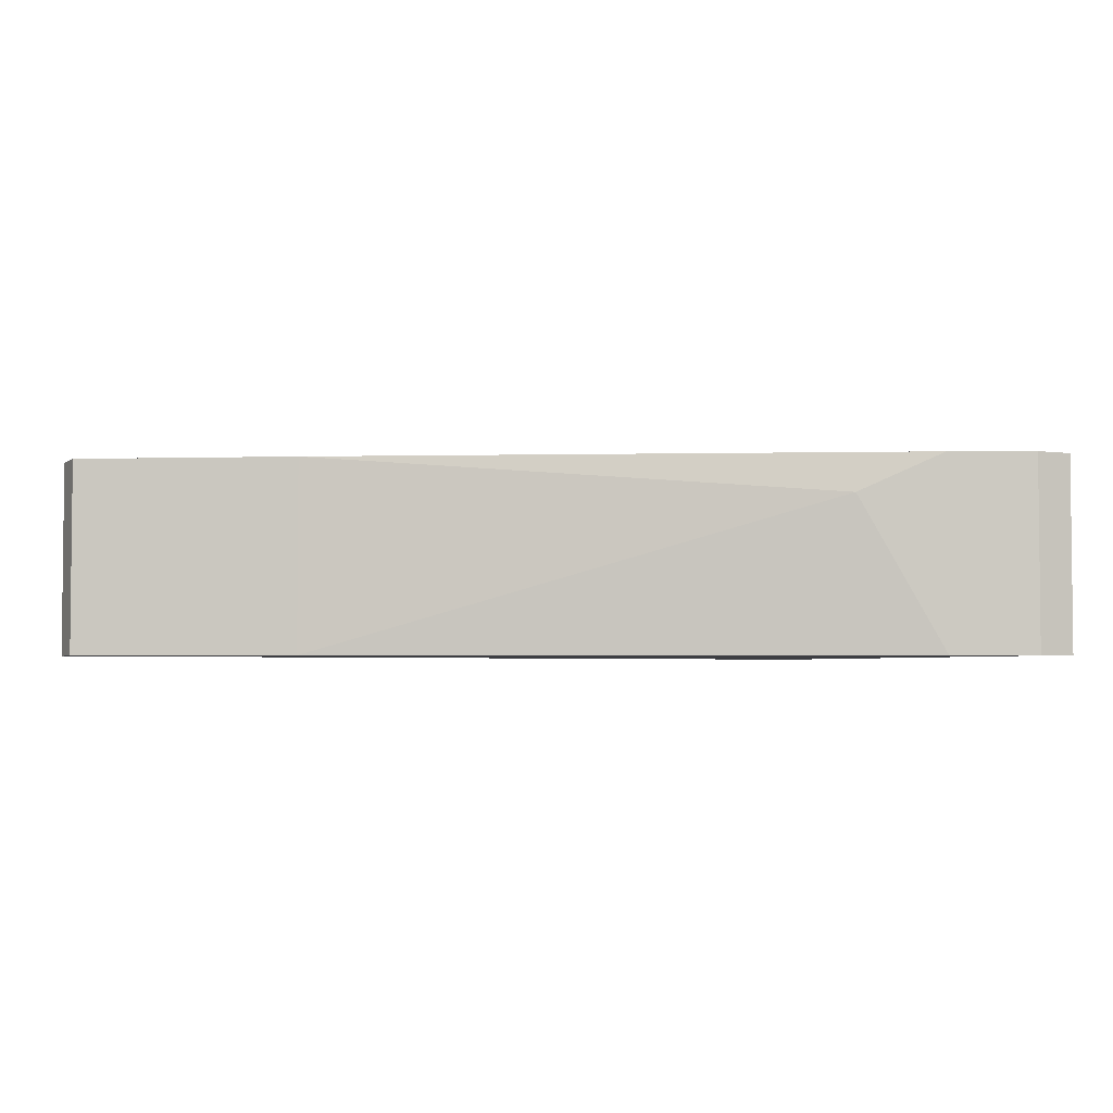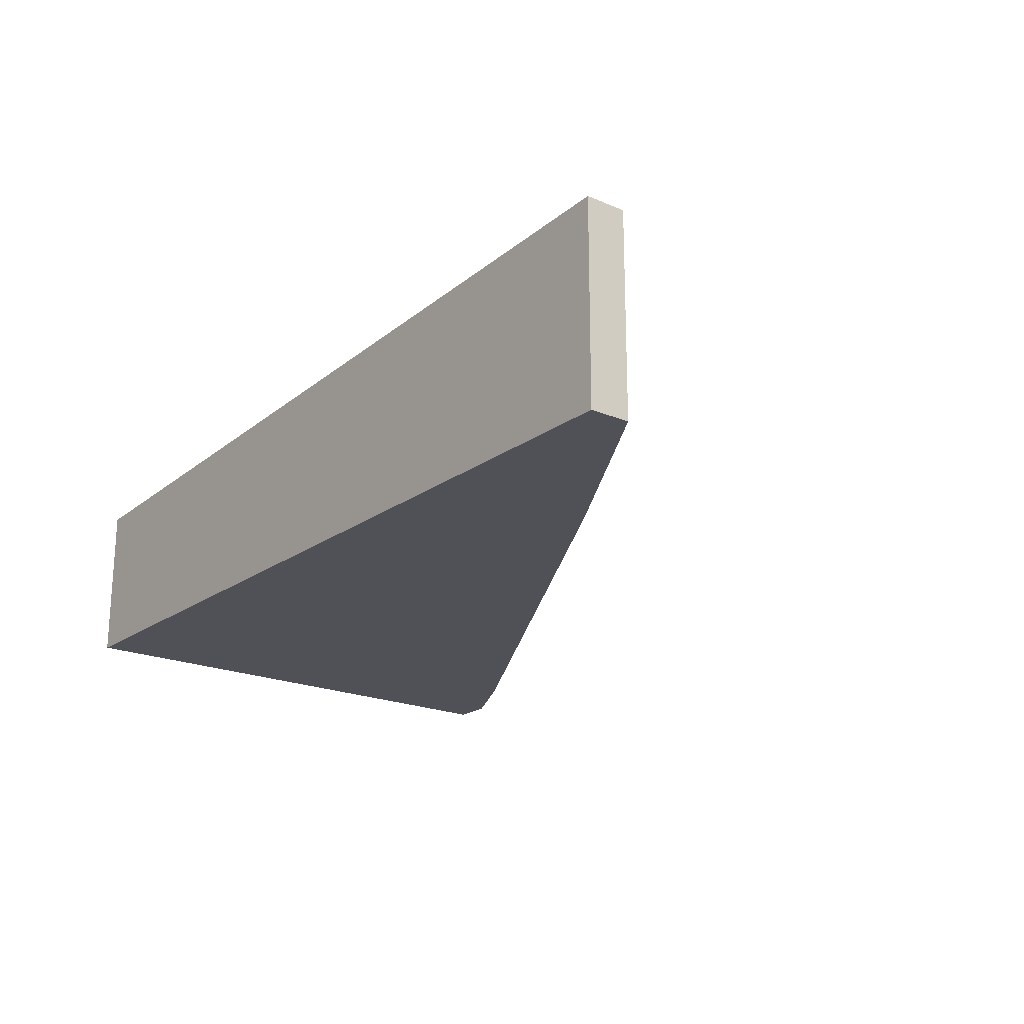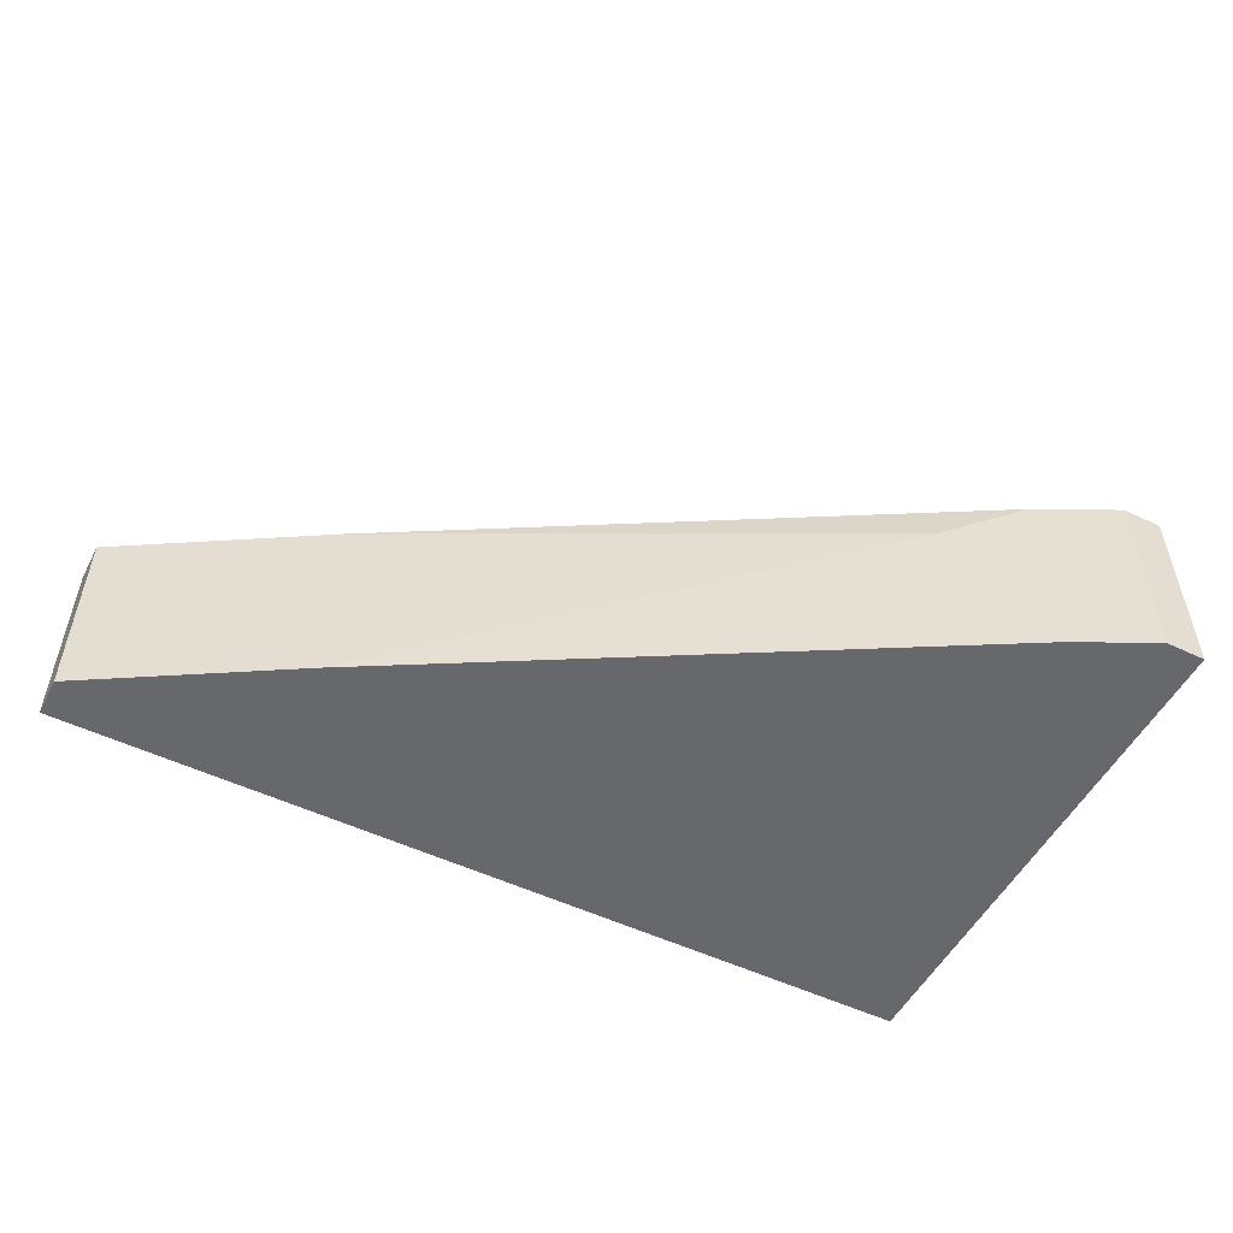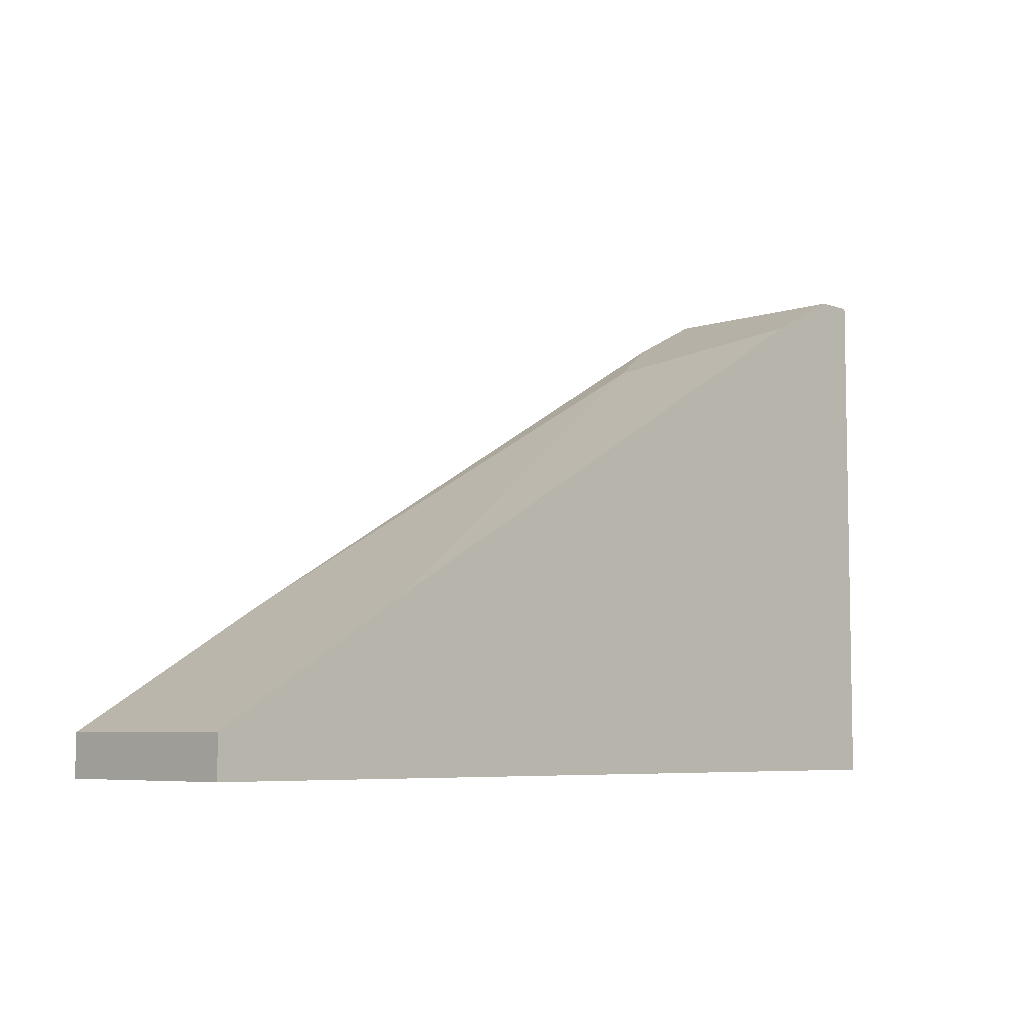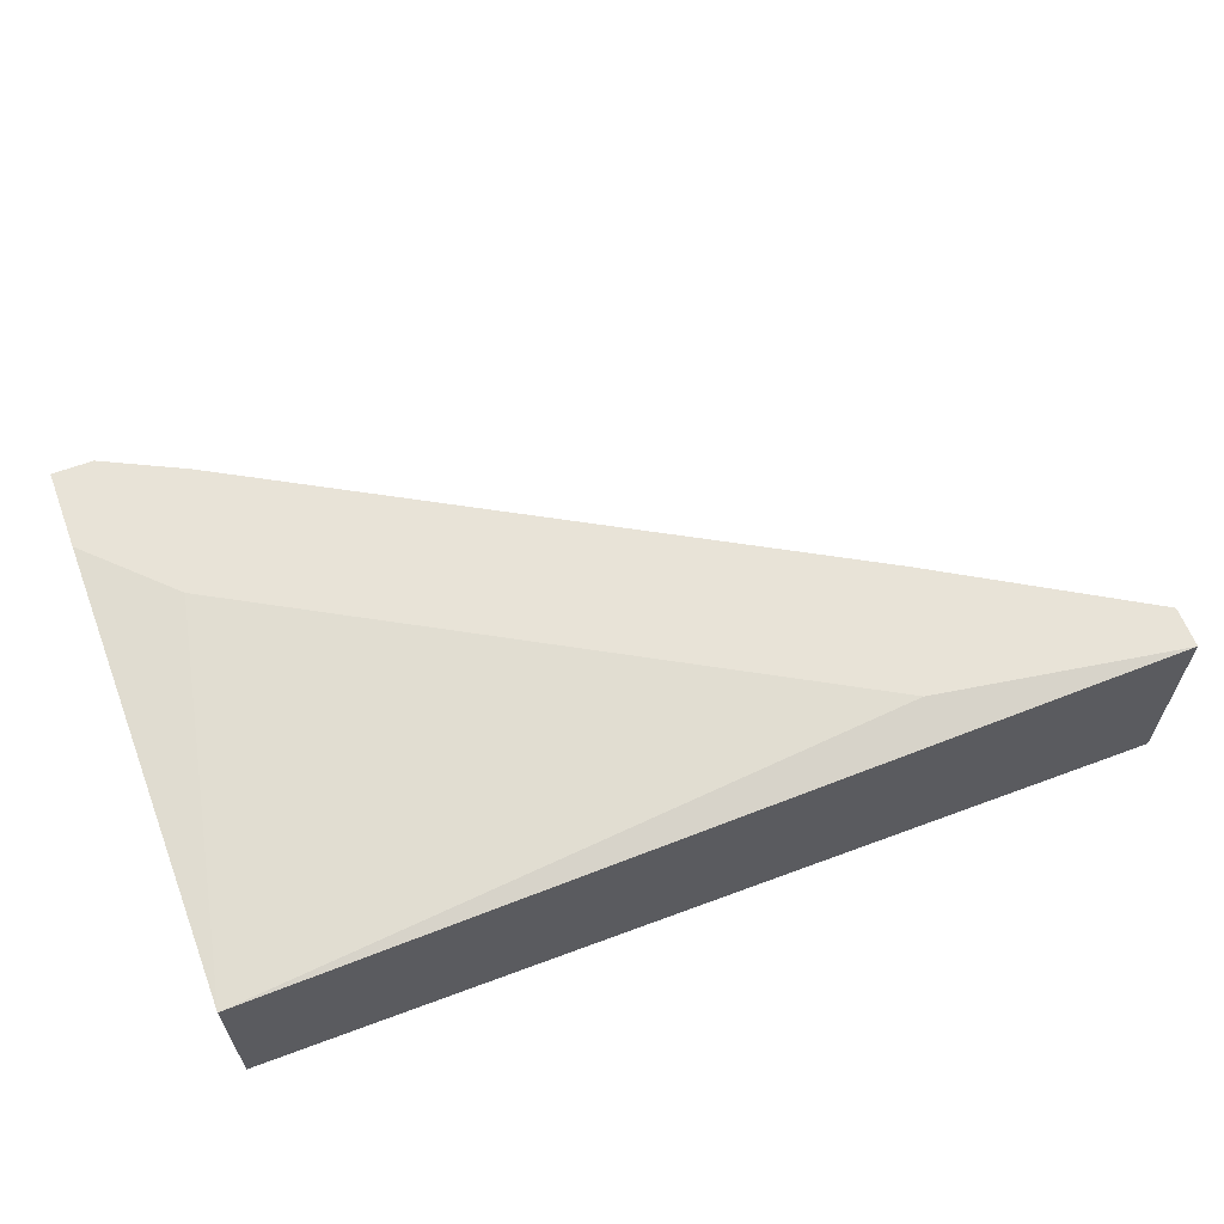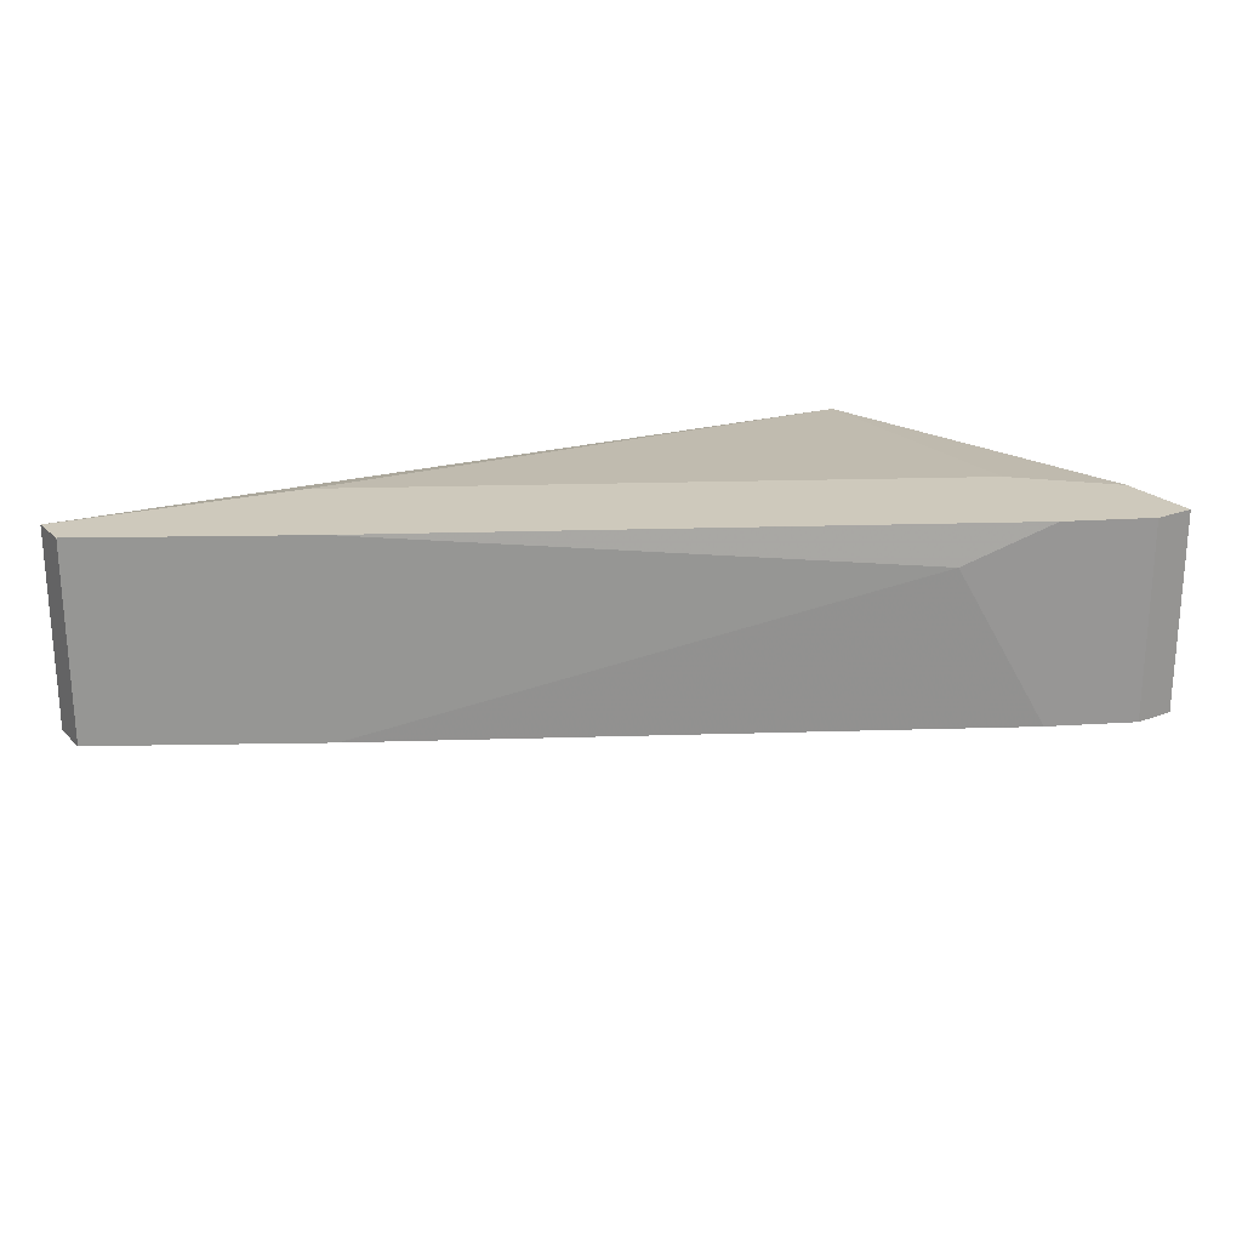
<metadata>
{"format":"obj","ext":"obj","renderer":"f3d","projection":"perspective","resolution":1024,"background":"white","views":[{"elev":-3.5,"azim":154.3,"up":"+Z"},{"elev":-20.5,"azim":52.1,"up":"+Z"},{"elev":-52.3,"azim":152.8,"up":"+Z"},{"elev":-6.4,"azim":134.2,"up":"+Y"},{"elev":61.9,"azim":-20.8,"up":"+Z"},{"elev":22.5,"azim":147.2,"up":"+Z"}]}
</metadata>
<code>
v 0.007506 0.01141 -0.0198
v 0.007506 0.01141 -0.008608
v -0.03054 0.002448 -0.0198
v -0.03054 0.002448 -0.01085
v -0.03054 0.03154 -0.0198
v -0.03054 0.03154 -0.008608
v -0.03054 0.02707 -0.008608
v -0.02606 0.02259 -0.008608
v 0.0187 0.002448 -0.0198
v 0.0187 0.002448 -0.008608
v 0.0187 0.004687 -0.0198
v 0.0187 0.004687 -0.008608
v 0.005265 0.004687 -0.008608
v -0.0283 0.03154 -0.0198
v -0.0283 0.03154 -0.008608
v -0.01934 0.02707 -0.01085
v -0.02382 0.02931 -0.0198
v -0.02382 0.02931 -0.008608
f 1 16 2
f 18 15 10
f 15 18 14
f 3 14 11
f 3 10 4
f 3 4 7
f 10 15 7
f 10 3 9
f 11 10 9
f 3 11 9
f 18 10 12
f 10 11 12
f 15 14 5
f 14 3 5
f 3 7 5
f 4 10 13
f 10 7 13
f 11 14 1
f 12 11 1
f 7 4 8
f 4 13 8
f 13 7 8
f 7 15 6
f 15 5 6
f 5 7 6
f 14 18 17
f 18 16 17
f 16 1 17
f 1 14 17
f 18 12 2
f 16 18 2
f 12 1 2

</code>
